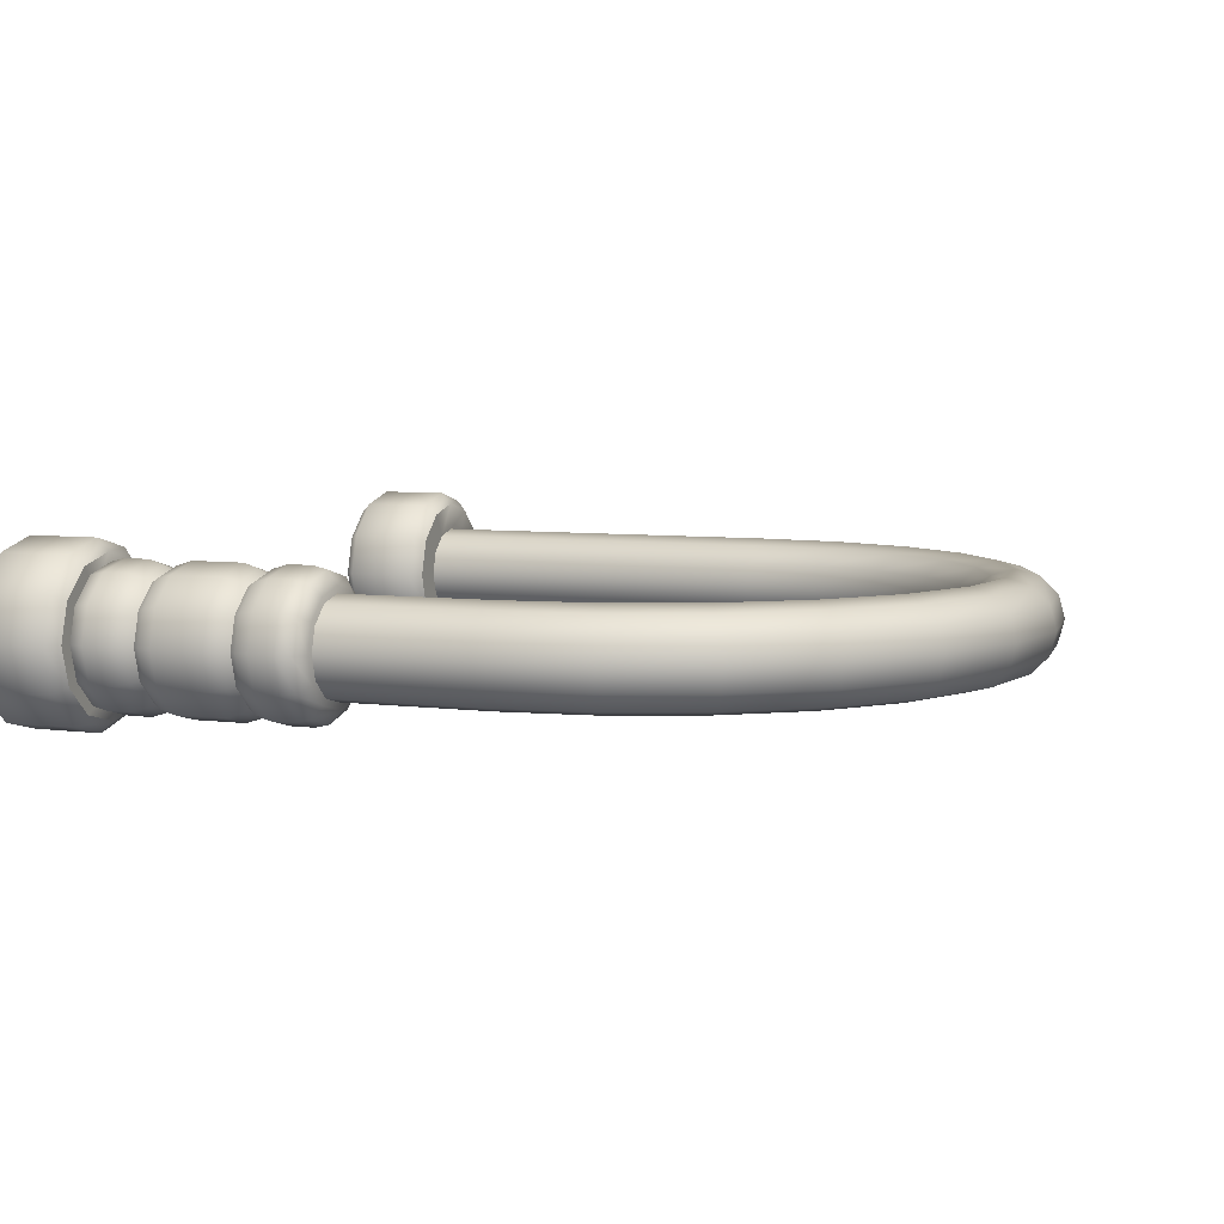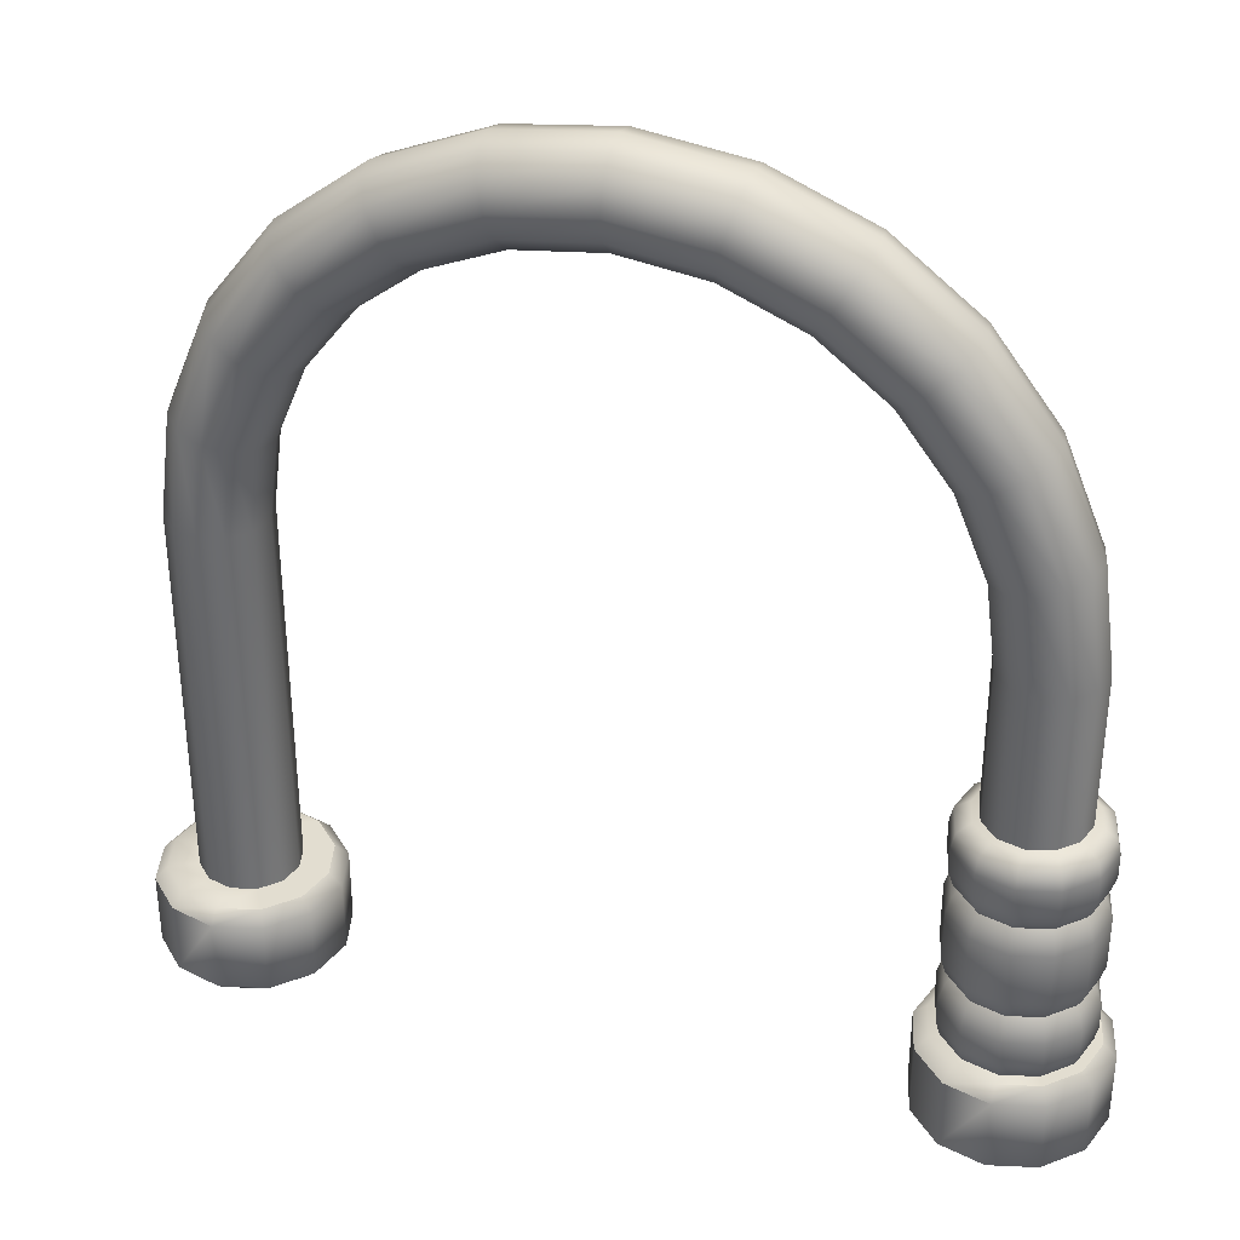
<metadata>
{"format":"obj","ext":"obj","renderer":"f3d","projection":"perspective","resolution":1024,"background":"white","views":[{"elev":6.2,"azim":111.8,"up":"+Z"},{"elev":35.2,"azim":18.4,"up":"+Y"}]}
</metadata>
<code>
o arch_green
v -1.5 0 -0
v -1.5 0.4 -0.2
v -1.4 0.4 -0.1732
v -1.6 0.4 -0.1732
v -1.327 0.4 -0.1
v -1.3 0.4 0
v -1.327 0.4 0.1
v -1.4 0.4 0.1732
v -1.5 0.4 0.2
v -1.6 0.4 0.1732
v -1.673 0.4 0.1
v -1.7 0.4 -0
v -1.673 0.4 -0.1
v -1.823 0.4 -0
v -1.875 0.35 -0
v -1.875 0.05 -0
v -1.823 0 -0
v -1.662 0 -0.2799
v -1.688 0.05 -0.3248
v -1.688 0.35 -0.3248
v -1.662 0.4 -0.2799
v -1.78 0.4 -0.1616
v -1.825 0.35 -0.1875
v -1.825 0.05 -0.1875
v -1.78 0 -0.1616
v -1.5 0.4 -0.3232
v -1.5 0.35 -0.375
v -1.5 0.05 -0.375
v -1.5 0 -0.3232
v -1.175 0.05 -0.1875
v -1.22 0 -0.1616
v -1.22 0.4 -0.1616
v -1.175 0.35 -0.1875
v -1.313 0.35 -0.3248
v -1.338 0.4 -0.2799
v -1.313 0.05 -0.3248
v -1.338 0 -0.2799
v -1.825 0.05 0.1875
v -1.78 0 0.1616
v -1.78 0.4 0.1616
v -1.825 0.35 0.1875
v -1.688 0.05 0.3248
v -1.662 0 0.2799
v -1.662 0.4 0.2799
v -1.688 0.35 0.3248
v -1.5 0.05 0.375
v -1.5 0 0.3232
v -1.5 0.4 0.3232
v -1.5 0.35 0.375
v -1.313 0.05 0.3248
v -1.338 0 0.2799
v -1.338 0.4 0.2799
v -1.313 0.35 0.3248
v -1.175 0.05 0.1875
v -1.22 0 0.1616
v -1.22 0.4 0.1616
v -1.175 0.35 0.1875
v -1.177 0 0
v -1.125 0.05 0
v -1.125 0.35 0
v -1.177 0.4 0
v 1.7 2 -3e-06
v 1.673 2 0.1
v 1.6 2 0.1732
v 1.5 2 0.2
v 1.4 2 0.1732
v 1.327 2 0.1
v 1.3 2 -3e-06
v 1.327 2 -0.1
v 1.4 2 -0.1732
v 1.5 2 -0.2
v 1.6 2 -0.1732
v 1.673 2 -0.1
v 1.642 2.44 -3e-06
v 1.616 2.433 0.1
v 1.545 2.414 0.1732
v 1.449 2.388 0.2
v 1.352 2.362 0.1732
v 1.282 2.343 0.1
v 1.256 2.336 -3e-06
v 1.282 2.343 -0.1
v 1.352 2.362 -0.1732
v 1.449 2.388 -0.2
v 1.545 2.414 -0.1732
v 1.616 2.433 -0.1
v 1.472 2.85 -3e-06
v 1.449 2.837 0.1
v 1.386 2.8 0.1732
v 1.299 2.75 0.2
v 1.212 2.7 0.1732
v 1.149 2.663 0.1
v 1.126 2.65 -3e-06
v 1.149 2.663 -0.1
v 1.212 2.7 -0.1732
v 1.299 2.75 -0.2
v 1.386 2.8 -0.1732
v 1.449 2.837 -0.1
v 1.202 3.202 -3e-06
v 1.183 3.183 0.1
v 1.131 3.131 0.1732
v 1.061 3.061 0.2
v 0.9899 2.99 0.1732
v 0.9382 2.938 0.1
v 0.9192 2.919 -3e-06
v 0.9382 2.938 -0.1
v 0.9899 2.99 -0.1732
v 1.061 3.061 -0.2
v 1.131 3.131 -0.1732
v 1.183 3.183 -0.1
v 0.85 3.472 -3e-06
v 0.8366 3.449 0.1
v 0.8 3.386 0.1732
v 0.75 3.299 0.2
v 0.7 3.212 0.1732
v 0.6634 3.149 0.1
v 0.65 3.126 -3e-06
v 0.6634 3.149 -0.1
v 0.7 3.212 -0.1732
v 0.75 3.299 -0.2
v 0.8 3.386 -0.1732
v 0.8366 3.449 -0.1
v 0.44 3.642 -3e-06
v 0.4331 3.616 0.1
v 0.4141 3.545 0.1732
v 0.3882 3.449 0.2
v 0.3623 3.352 0.1732
v 0.3434 3.282 0.1
v 0.3365 3.256 -3e-06
v 0.3434 3.282 -0.1
v 0.3623 3.352 -0.1732
v 0.3882 3.449 -0.2
v 0.4141 3.545 -0.1732
v 0.4331 3.616 -0.1
v 0 3.7 -3e-06
v 0 3.673 0.1
v 0 3.6 0.1732
v 0 3.5 0.2
v 0 3.4 0.1732
v 0 3.327 0.1
v 0 3.3 -3e-06
v 0 3.327 -0.1
v 0 3.4 -0.1732
v 0 3.5 -0.2
v 0 3.6 -0.1732
v 0 3.673 -0.1
v -0.44 3.642 -3e-06
v -0.4331 3.616 0.1
v -0.4141 3.545 0.1732
v -0.3882 3.449 0.2
v -0.3623 3.352 0.1732
v -0.3434 3.282 0.1
v -0.3365 3.256 -3e-06
v -0.3434 3.282 -0.1
v -0.3623 3.352 -0.1732
v -0.3882 3.449 -0.2
v -0.4141 3.545 -0.1732
v -0.4331 3.616 -0.1
v -0.85 3.472 -3e-06
v -0.8366 3.449 0.1
v -0.8 3.386 0.1732
v -0.75 3.299 0.2
v -0.7 3.212 0.1732
v -0.6634 3.149 0.1
v -0.65 3.126 -3e-06
v -0.6634 3.149 -0.1
v -0.7 3.212 -0.1732
v -0.75 3.299 -0.2
v -0.8 3.386 -0.1732
v -0.8366 3.449 -0.1
v -1.202 3.202 -3e-06
v -1.183 3.183 0.1
v -1.131 3.131 0.1732
v -1.061 3.061 0.2
v -0.9899 2.99 0.1732
v -0.9382 2.938 0.1
v -0.9192 2.919 -3e-06
v -0.9382 2.938 -0.1
v -0.9899 2.99 -0.1732
v -1.061 3.061 -0.2
v -1.131 3.131 -0.1732
v -1.183 3.183 -0.1
v -1.472 2.85 -3e-06
v -1.449 2.837 0.1
v -1.386 2.8 0.1732
v -1.299 2.75 0.2
v -1.212 2.7 0.1732
v -1.149 2.663 0.1
v -1.126 2.65 -3e-06
v -1.149 2.663 -0.1
v -1.212 2.7 -0.1732
v -1.299 2.75 -0.2
v -1.386 2.8 -0.1732
v -1.449 2.837 -0.1
v -1.642 2.44 -3e-06
v -1.616 2.433 0.1
v -1.545 2.414 0.1732
v -1.449 2.388 0.2
v -1.352 2.362 0.1732
v -1.282 2.343 0.1
v -1.256 2.336 -3e-06
v -1.282 2.343 -0.1
v -1.352 2.362 -0.1732
v -1.449 2.388 -0.2
v -1.545 2.414 -0.1732
v -1.616 2.433 -0.1
v -1.7 2 -3e-06
v -1.673 2 0.1
v -1.6 2 0.1732
v -1.5 2 0.2
v -1.4 2 0.1732
v -1.327 2 0.1
v -1.3 2 -3e-06
v -1.327 2 -0.1
v -1.4 2 -0.1732
v -1.5 2 -0.2
v -1.6 2 -0.1732
v -1.673 2 -0.1
v 1.5 0 -0
v 1.5 0.4 -0.2
v 1.6 0.4 -0.1732
v 1.4 0.4 -0.1732
v 1.673 0.4 -0.1
v 1.7 0.4 0
v 1.673 0.4 0.1
v 1.6 0.4 0.1732
v 1.5 0.4 0.2
v 1.4 0.4 0.1732
v 1.327 0.4 0.1
v 1.3 0.4 -0
v 1.327 0.4 -0.1
v 1.177 0.4 -0
v 1.125 0.35 -0
v 1.125 0.05 -0
v 1.177 0 -0
v 1.338 0 -0.2799
v 1.312 0.05 -0.3248
v 1.312 0.35 -0.3248
v 1.338 0.4 -0.2799
v 1.22 0.4 -0.1616
v 1.175 0.35 -0.1875
v 1.175 0.05 -0.1875
v 1.22 0 -0.1616
v 1.5 0.4 -0.3232
v 1.5 0.35 -0.375
v 1.5 0.05 -0.375
v 1.5 0 -0.3232
v 1.825 0.05 -0.1875
v 1.78 0 -0.1616
v 1.78 0.4 -0.1616
v 1.825 0.35 -0.1875
v 1.687 0.35 -0.3248
v 1.662 0.4 -0.2799
v 1.687 0.05 -0.3248
v 1.662 0 -0.2799
v 1.175 0.05 0.1875
v 1.22 0 0.1616
v 1.22 0.4 0.1616
v 1.175 0.35 0.1875
v 1.312 0.05 0.3248
v 1.338 0 0.2799
v 1.338 0.4 0.2799
v 1.312 0.35 0.3248
v 1.5 0.05 0.375
v 1.5 0 0.3232
v 1.5 0.4 0.3232
v 1.5 0.35 0.375
v 1.687 0.05 0.3248
v 1.662 0 0.2799
v 1.662 0.4 0.2799
v 1.687 0.35 0.3248
v 1.825 0.05 0.1875
v 1.78 0 0.1616
v 1.78 0.4 0.1616
v 1.825 0.35 0.1875
v 1.823 0 0
v 1.875 0.05 0
v 1.875 0.35 0
v 1.823 0.4 0
v 1.8 1.273 -3e-06
v 1.5 1.373 -3e-06
v 1.786 1.334 -3e-06
v 1.729 1.373 -3e-06
v 1.76 1.273 0.15
v 1.698 1.373 0.1144
v 1.748 1.334 0.1431
v 1.35 1.273 -0.2598
v 1.357 1.334 -0.2478
v 1.386 1.373 -0.1982
v 1.5 1.273 -0.3
v 1.5 1.373 -0.2288
v 1.5 1.334 -0.2861
v 1.76 1.273 -0.15
v 1.748 1.334 -0.1431
v 1.698 1.373 -0.1144
v 1.65 1.273 0.2598
v 1.614 1.373 0.1982
v 1.643 1.334 0.2478
v 1.65 1.273 -0.2598
v 1.614 1.373 -0.1982
v 1.643 1.334 -0.2478
v 1.5 1.273 0.3
v 1.5 1.373 0.2288
v 1.5 1.334 0.2861
v 1.35 1.273 0.2598
v 1.386 1.373 0.1982
v 1.357 1.334 0.2478
v 1.24 1.273 0.15
v 1.302 1.373 0.1144
v 1.252 1.334 0.1431
v 1.2 1.273 -3e-06
v 1.271 1.373 -3e-06
v 1.214 1.334 -3e-06
v 1.24 1.273 -0.15
v 1.302 1.373 -0.1144
v 1.252 1.334 -0.1431
v 1.5 0.3728 1e-06
v 1.76 0.4728 0.15
v 1.698 0.3728 0.1144
v 1.748 0.4119 0.1431
v 1.5 0.4728 0.3
v 1.5 0.3728 0.2288
v 1.5 0.4119 0.2861
v 1.35 0.4728 0.2598
v 1.386 0.3728 0.1982
v 1.357 0.4119 0.2478
v 1.24 0.4728 0.15
v 1.302 0.3728 0.1144
v 1.252 0.4119 0.1431
v 1.2 0.4728 0
v 1.271 0.3728 0
v 1.214 0.4119 0
v 1.24 0.4728 -0.15
v 1.302 0.3728 -0.1144
v 1.252 0.4119 -0.1431
v 1.35 0.4728 -0.2598
v 1.386 0.3728 -0.1982
v 1.357 0.4119 -0.2478
v 1.5 0.4728 -0.3
v 1.5 0.3728 -0.2288
v 1.5 0.4119 -0.2861
v 1.65 0.4728 -0.2598
v 1.614 0.3728 -0.1982
v 1.643 0.4119 -0.2478
v 1.76 0.4728 -0.15
v 1.698 0.3728 -0.1144
v 1.748 0.4119 -0.1431
v 1.8 0.4728 0
v 1.729 0.3728 1e-06
v 1.786 0.4119 1e-06
v 1.65 0.4728 0.2598
v 1.614 0.3728 0.1982
v 1.643 0.4119 0.2478
v 1.726 0.6702 -0.1303
v 1.726 1.076 -0.1303
v 1.761 1.076 -2e-06
v 1.761 0.6702 -1e-06
v 1.726 1.076 0.1303
v 1.726 0.6702 0.1303
v 1.63 1.076 0.2257
v 1.63 0.6702 0.2257
v 1.37 0.6702 -0.2257
v 1.37 1.076 -0.2257
v 1.5 1.076 -0.2606
v 1.5 0.6702 -0.2606
v 1.274 0.6702 -0.1303
v 1.274 1.076 -0.1303
v 1.63 1.076 -0.2257
v 1.63 0.6702 -0.2257
v 1.5 1.076 0.2606
v 1.5 0.6702 0.2606
v 1.37 1.076 0.2257
v 1.37 0.6702 0.2257
v 1.274 1.076 0.1303
v 1.274 0.6702 0.1303
v 1.239 1.076 -2e-06
v 1.239 0.6702 -1e-06
v 1.76 0.5773 -0.15
v 1.743 0.6405 -0.1403
v 1.743 0.6999 -0.1403
v 1.76 0.763 -0.15
v 1.76 0.9827 -0.15
v 1.743 1.046 -0.1403
v 1.743 1.105 -0.1403
v 1.76 1.168 -0.15
v 1.8 1.168 -3e-06
v 1.781 1.105 -2e-06
v 1.781 1.046 -2e-06
v 1.8 0.9827 -2e-06
v 1.8 0.763 -1e-06
v 1.781 0.6999 -1e-06
v 1.781 0.6405 -1e-06
v 1.8 0.5773 -0
v 1.76 0.9827 0.15
v 1.743 1.046 0.1403
v 1.743 1.105 0.1403
v 1.76 1.168 0.15
v 1.76 0.5773 0.15
v 1.743 0.6405 0.1403
v 1.743 0.6999 0.1403
v 1.76 0.763 0.15
v 1.65 0.9827 0.2598
v 1.64 1.046 0.243
v 1.64 1.105 0.243
v 1.65 1.168 0.2598
v 1.65 0.5773 0.2598
v 1.64 0.6405 0.243
v 1.64 0.6999 0.243
v 1.65 0.763 0.2598
v 1.35 0.5773 -0.2598
v 1.36 0.6405 -0.243
v 1.36 0.6999 -0.243
v 1.35 0.763 -0.2598
v 1.35 0.9827 -0.2598
v 1.36 1.046 -0.243
v 1.36 1.105 -0.243
v 1.35 1.168 -0.2598
v 1.5 1.168 -0.3
v 1.5 1.105 -0.2806
v 1.5 1.046 -0.2806
v 1.5 0.9827 -0.3
v 1.5 0.763 -0.3
v 1.5 0.6999 -0.2806
v 1.5 0.6405 -0.2806
v 1.5 0.5773 -0.3
v 1.24 0.763 -0.15
v 1.257 0.6999 -0.1403
v 1.257 0.6405 -0.1403
v 1.24 0.5773 -0.15
v 1.24 1.168 -0.15
v 1.257 1.105 -0.1403
v 1.257 1.046 -0.1403
v 1.24 0.9827 -0.15
v 1.65 1.168 -0.2598
v 1.64 1.105 -0.243
v 1.64 1.046 -0.243
v 1.65 0.9827 -0.2598
v 1.65 0.763 -0.2598
v 1.64 0.6999 -0.243
v 1.64 0.6405 -0.243
v 1.65 0.5773 -0.2598
v 1.5 1.168 0.3
v 1.5 1.105 0.2806
v 1.5 1.046 0.2806
v 1.5 0.9827 0.3
v 1.5 0.763 0.3
v 1.5 0.6999 0.2806
v 1.5 0.6405 0.2806
v 1.5 0.5773 0.3
v 1.35 1.168 0.2598
v 1.36 1.105 0.243
v 1.36 1.046 0.243
v 1.35 0.9827 0.2598
v 1.35 0.763 0.2598
v 1.36 0.6999 0.243
v 1.36 0.6405 0.243
v 1.35 0.5773 0.2598
v 1.24 1.168 0.15
v 1.257 1.105 0.1403
v 1.257 1.046 0.1403
v 1.24 0.9827 0.15
v 1.24 0.763 0.15
v 1.257 0.6999 0.1403
v 1.257 0.6405 0.1403
v 1.24 0.5773 0.15
v 1.2 1.168 -3e-06
v 1.219 1.105 -2e-06
v 1.219 1.046 -2e-06
v 1.2 0.9827 -2e-06
v 1.2 0.763 -1e-06
v 1.219 0.6999 -1e-06
v 1.219 0.6405 -1e-06
v 1.2 0.5773 -0
f 1 31 58
f 216 215 2 4
f 213 212 6 5
f 219 71 72 220
f 217 216 4 13
f 206 217 13 12
f 207 206 12 11
f 208 207 11 10
f 209 208 10 9
f 210 209 9 8
f 211 210 8 7
f 212 211 7 6
f 1 29 37
f 1 58 55
f 1 39 17
f 13 4 21 22
f 10 11 40 44
f 33 60 59 30
f 1 47 43
f 34 33 30 36
f 8 9 48 52
f 4 2 26 21
f 45 41 38 42
f 1 55 51
f 214 213 5 3
f 2 3 35 26
f 20 27 28 19
f 41 15 16 38
f 12 13 22 14
f 1 43 39
f 9 10 44 48
f 1 51 47
f 7 8 52 56
f 6 7 56 61
f 3 5 32 35
f 1 25 18
f 23 20 19 24
f 1 18 29
f 57 53 50 54
f 1 37 31
f 53 49 46 50
f 49 45 42 46
f 15 23 24 16
f 27 34 36 28
f 5 6 61 32
f 1 17 25
f 60 57 54 59
f 29 18 19 28
f 55 58 59 54
f 51 55 54 50
f 47 51 50 46
f 43 47 46 42
f 39 43 42 38
f 17 39 38 16
f 25 17 16 24
f 18 25 24 19
f 35 32 33 34
f 21 26 27 20
f 61 56 57 60
f 56 52 53 57
f 52 48 49 53
f 48 44 45 49
f 44 40 41 45
f 40 14 15 41
f 14 22 23 15
f 37 29 28 36
f 31 37 36 30
f 58 31 30 59
f 26 35 34 27
f 22 21 20 23
f 32 61 60 33
f 11 12 14 40
f 62 74 75 63
f 63 75 76 64
f 64 76 77 65
f 65 77 78 66
f 66 78 79 67
f 67 79 80 68
f 68 80 81 69
f 69 81 82 70
f 70 82 83 71
f 71 83 84 72
f 72 84 85 73
f 73 85 74 62
f 74 86 87 75
f 75 87 88 76
f 76 88 89 77
f 77 89 90 78
f 78 90 91 79
f 79 91 92 80
f 80 92 93 81
f 81 93 94 82
f 82 94 95 83
f 83 95 96 84
f 84 96 97 85
f 85 97 86 74
f 86 98 99 87
f 87 99 100 88
f 88 100 101 89
f 89 101 102 90
f 90 102 103 91
f 91 103 104 92
f 92 104 105 93
f 93 105 106 94
f 94 106 107 95
f 95 107 108 96
f 96 108 109 97
f 97 109 98 86
f 98 110 111 99
f 99 111 112 100
f 100 112 113 101
f 101 113 114 102
f 102 114 115 103
f 103 115 116 104
f 104 116 117 105
f 105 117 118 106
f 106 118 119 107
f 107 119 120 108
f 108 120 121 109
f 109 121 110 98
f 110 122 123 111
f 111 123 124 112
f 112 124 125 113
f 113 125 126 114
f 114 126 127 115
f 115 127 128 116
f 116 128 129 117
f 117 129 130 118
f 118 130 131 119
f 119 131 132 120
f 120 132 133 121
f 121 133 122 110
f 122 134 135 123
f 123 135 136 124
f 124 136 137 125
f 125 137 138 126
f 126 138 139 127
f 127 139 140 128
f 128 140 141 129
f 129 141 142 130
f 130 142 143 131
f 131 143 144 132
f 132 144 145 133
f 133 145 134 122
f 134 146 147 135
f 135 147 148 136
f 136 148 149 137
f 137 149 150 138
f 138 150 151 139
f 139 151 152 140
f 140 152 153 141
f 141 153 154 142
f 142 154 155 143
f 143 155 156 144
f 144 156 157 145
f 145 157 146 134
f 146 158 159 147
f 147 159 160 148
f 148 160 161 149
f 149 161 162 150
f 150 162 163 151
f 151 163 164 152
f 152 164 165 153
f 153 165 166 154
f 154 166 167 155
f 155 167 168 156
f 156 168 169 157
f 157 169 158 146
f 158 170 171 159
f 159 171 172 160
f 160 172 173 161
f 161 173 174 162
f 162 174 175 163
f 163 175 176 164
f 164 176 177 165
f 165 177 178 166
f 166 178 179 167
f 167 179 180 168
f 168 180 181 169
f 169 181 170 158
f 170 182 183 171
f 171 183 184 172
f 172 184 185 173
f 173 185 186 174
f 174 186 187 175
f 175 187 188 176
f 176 188 189 177
f 177 189 190 178
f 178 190 191 179
f 179 191 192 180
f 180 192 193 181
f 181 193 182 170
f 182 194 195 183
f 183 195 196 184
f 184 196 197 185
f 185 197 198 186
f 186 198 199 187
f 187 199 200 188
f 188 200 201 189
f 189 201 202 190
f 190 202 203 191
f 191 203 204 192
f 192 204 205 193
f 193 205 194 182
f 194 206 207 195
f 195 207 208 196
f 196 208 209 197
f 197 209 210 198
f 198 210 211 199
f 199 211 212 200
f 200 212 213 201
f 201 213 214 202
f 202 214 215 203
f 203 215 216 204
f 204 216 217 205
f 205 217 206 194
f 218 248 275
f 221 70 71 219
f 215 214 3 2
f 222 73 62 223
f 230 69 70 221
f 229 68 69 230
f 228 67 68 229
f 227 66 67 228
f 226 65 66 227
f 225 64 65 226
f 224 63 64 225
f 223 62 63 224
f 218 246 254
f 218 275 272
f 218 256 234
f 230 221 238 239
f 227 228 257 261
f 250 277 276 247
f 218 264 260
f 251 250 247 253
f 225 226 265 269
f 221 219 243 238
f 262 258 255 259
f 218 272 268
f 220 72 73 222
f 219 220 252 243
f 237 244 245 236
f 258 232 233 255
f 229 230 239 231
f 218 260 256
f 226 227 261 265
f 218 268 264
f 224 225 269 273
f 223 224 273 278
f 220 222 249 252
f 218 242 235
f 240 237 236 241
f 218 235 246
f 274 270 267 271
f 218 254 248
f 270 266 263 267
f 266 262 259 263
f 232 240 241 233
f 244 251 253 245
f 222 223 278 249
f 218 234 242
f 277 274 271 276
f 246 235 236 245
f 272 275 276 271
f 268 272 271 267
f 264 268 267 263
f 260 264 263 259
f 256 260 259 255
f 234 256 255 233
f 242 234 233 241
f 235 242 241 236
f 252 249 250 251
f 238 243 244 237
f 278 273 274 277
f 273 269 270 274
f 269 265 266 270
f 265 261 262 266
f 261 257 258 262
f 257 231 232 258
f 231 239 240 232
f 254 246 245 253
f 248 254 253 247
f 275 248 247 276
f 243 252 251 244
f 239 238 237 240
f 249 278 277 250
f 228 229 231 257
f 355 357 394 387
f 363 367 435 419
f 390 399 358 356
f 422 438 368 364
f 369 371 451 443
f 462 470 376 374
f 454 462 374 372
f 446 454 372 370
f 416 286 289 417
f 395 403 359 357
f 403 442 369 359
f 384 292 279 385
f 280 284 282
f 282 284 285 281
f 281 285 283 279
f 280 290 288
f 288 290 291 287
f 287 291 289 286
f 279 292 293 281
f 281 293 294 282
f 282 294 280
f 280 296 284
f 284 296 297 285
f 285 297 295 283
f 280 299 290
f 290 299 300 291
f 291 300 298 289
f 280 302 296
f 296 302 303 297
f 297 303 301 295
f 280 294 299
f 299 294 293 300
f 300 293 292 298
f 280 305 302
f 302 305 306 303
f 303 306 304 301
f 280 308 305
f 305 308 309 306
f 306 309 307 304
f 280 311 308
f 308 311 312 309
f 309 312 310 307
f 280 314 311
f 311 314 315 312
f 312 315 313 310
f 280 288 314
f 314 288 287 315
f 315 287 286 313
f 341 344 346 343
f 343 346 345 342
f 342 345 316
f 338 341 343 340
f 340 343 342 339
f 339 342 316
f 332 335 337 334
f 334 337 336 333
f 333 336 316
f 329 332 334 331
f 331 334 333 330
f 330 333 316
f 326 329 331 328
f 328 331 330 327
f 327 330 316
f 323 326 328 325
f 325 328 327 324
f 324 327 316
f 320 323 325 322
f 322 325 324 321
f 321 324 316
f 350 320 322 352
f 352 322 321 351
f 351 321 316
f 317 350 352 319
f 319 352 351 318
f 318 351 316
f 347 317 319 349
f 349 319 318 348
f 348 318 316
f 344 347 349 346
f 346 349 348 345
f 345 348 316
f 335 338 340 337
f 337 340 339 336
f 336 339 316
f 380 381 388 389
f 438 379 353 368
f 361 364 423 410
f 407 446 370 360
f 360 370 447 406
f 399 407 360 358
f 412 413 420 421
f 426 411 361 365
f 371 373 459 451
f 450 458 373 371
f 373 375 467 459
f 458 466 375 373
f 376 365 427 471
f 375 366 431 467
f 466 430 366 375
f 470 426 365 376
f 358 360 406 398
f 357 359 402 394
f 366 362 414 431
f 418 434 367 363
f 367 354 382 435
f 386 395 357 355
f 437 436 381 380
f 344 377 392 347
f 433 298 292 384
f 434 383 354 367
f 365 361 410 427
f 350 405 448 320
f 404 295 301 441
f 408 401 444 445
f 359 369 443 402
f 317 397 405 350
f 396 283 295 404
f 400 393 401 408
f 425 432 413 412
f 335 409 424 338
f 429 313 286 416
f 430 415 362 366
f 370 372 455 447
f 320 448 456 323
f 441 301 304 449
f 445 444 452 453
f 372 374 463 455
f 323 456 464 326
f 449 304 307 457
f 453 452 460 461
f 374 376 471 463
f 326 464 472 329
f 457 307 310 465
f 461 460 468 469
f 469 468 432 425
f 329 472 428 332
f 465 310 313 429
f 442 450 371 369
f 364 368 439 423
f 338 424 440 341
f 417 289 298 433
f 421 420 436 437
f 356 358 398 391
f 347 392 397 317
f 385 279 283 396
f 389 388 393 400
f 411 422 364 361
f 332 428 409 335
f 415 418 363 362
f 362 363 419 414
f 379 390 356 353
f 341 440 377 344
f 383 386 355 354
f 354 355 387 382
f 353 356 391 378
f 380 389 390 379
f 392 377 378 391
f 384 385 386 383
f 388 381 382 387
f 408 445 446 407
f 448 405 406 447
f 404 441 442 403
f 444 401 402 443
f 400 408 407 399
f 405 397 398 406
f 396 404 403 395
f 401 393 394 402
f 412 421 422 411
f 424 409 410 423
f 416 417 418 415
f 420 413 414 419
f 445 453 454 446
f 456 448 447 455
f 441 449 450 442
f 452 444 443 451
f 453 461 462 454
f 464 456 455 463
f 449 457 458 450
f 460 452 451 459
f 461 469 470 462
f 472 464 463 471
f 457 465 466 458
f 468 460 459 467
f 469 425 426 470
f 428 472 471 427
f 465 429 430 466
f 432 468 467 431
f 421 437 438 422
f 440 424 423 439
f 417 433 434 418
f 436 420 419 435
f 389 400 399 390
f 397 392 391 398
f 385 396 395 386
f 393 388 387 394
f 425 412 411 426
f 409 428 427 410
f 429 416 415 430
f 413 432 431 414
f 437 380 379 438
f 377 440 439 378
f 433 384 383 434
f 381 436 435 382
f 368 353 378 439

</code>
